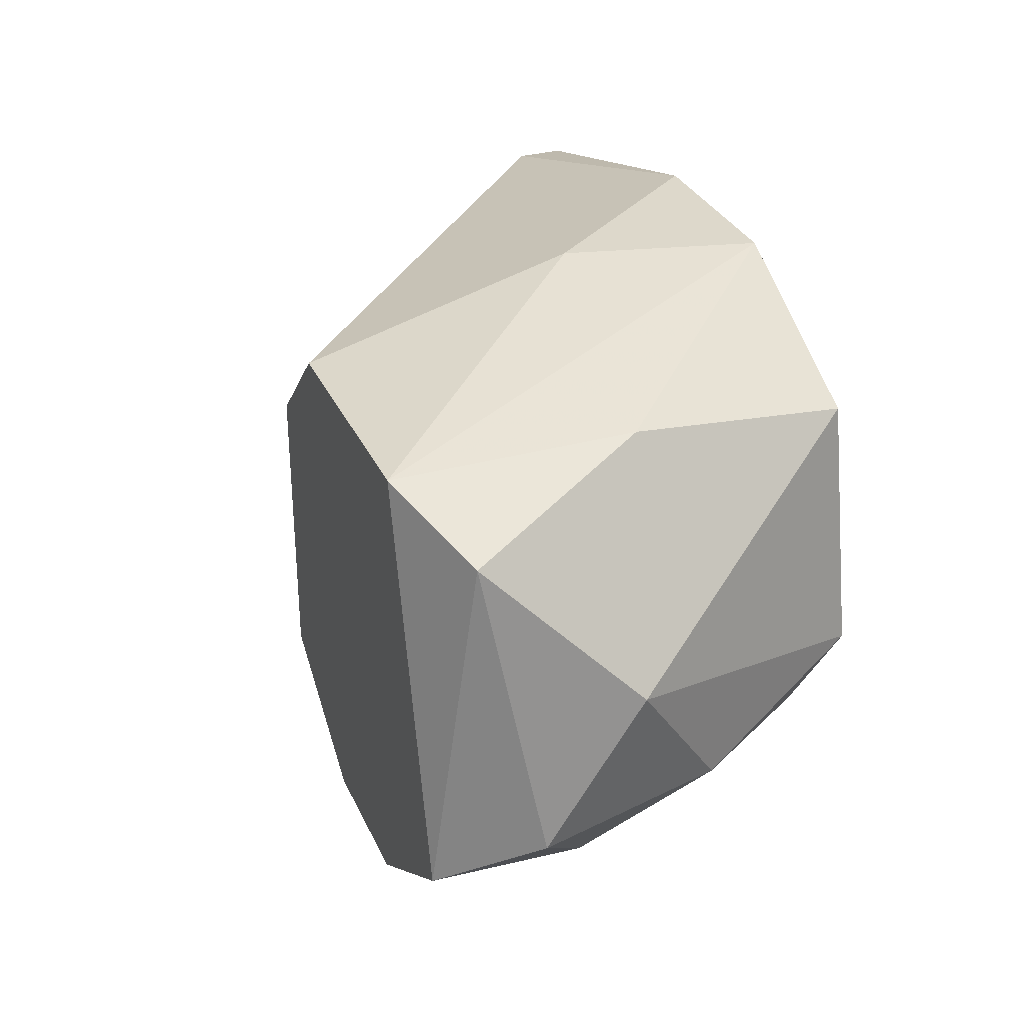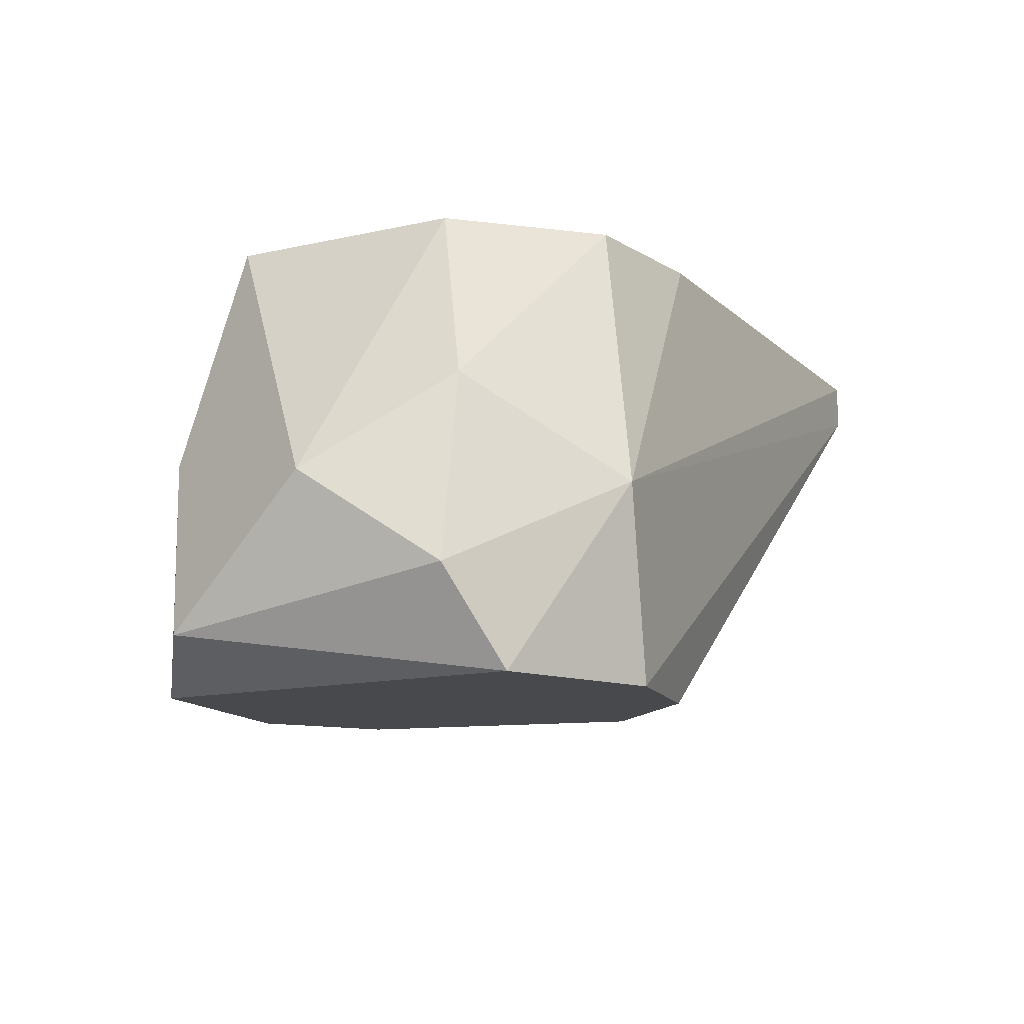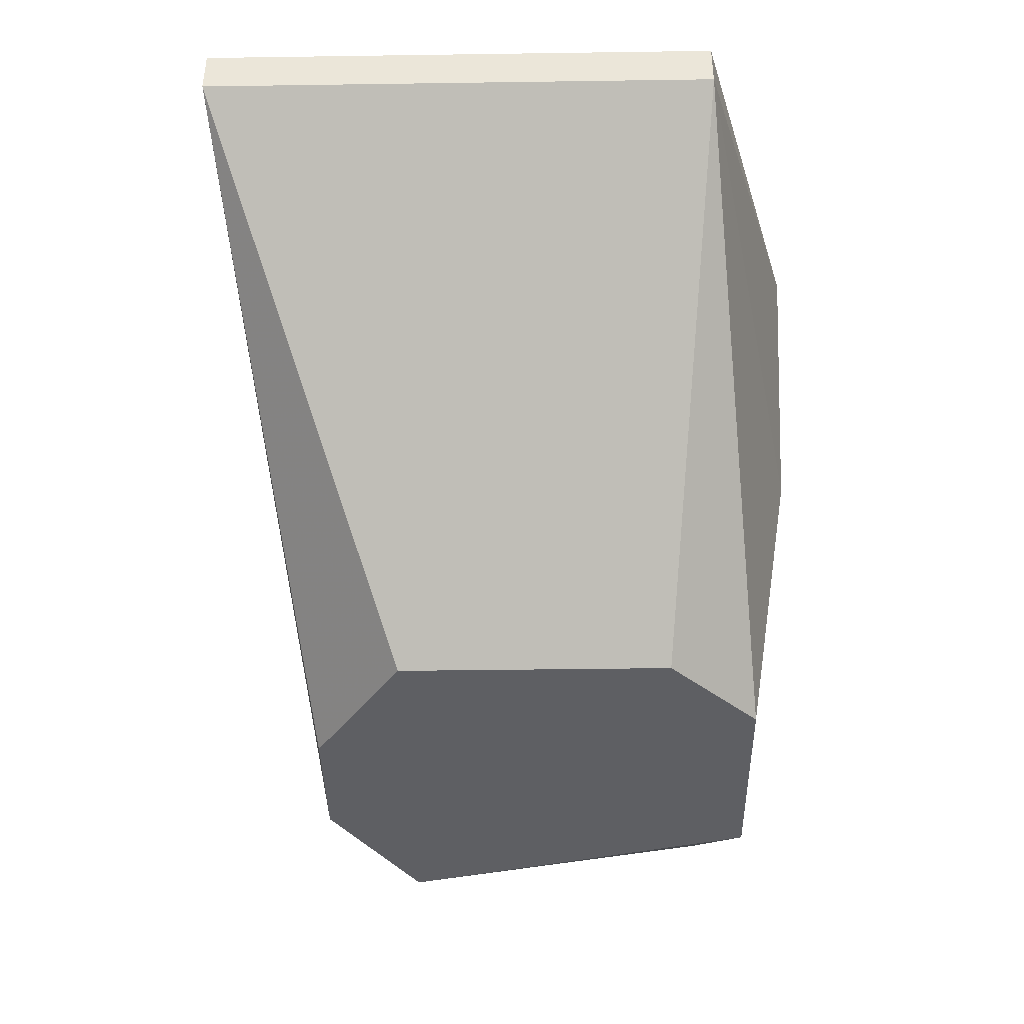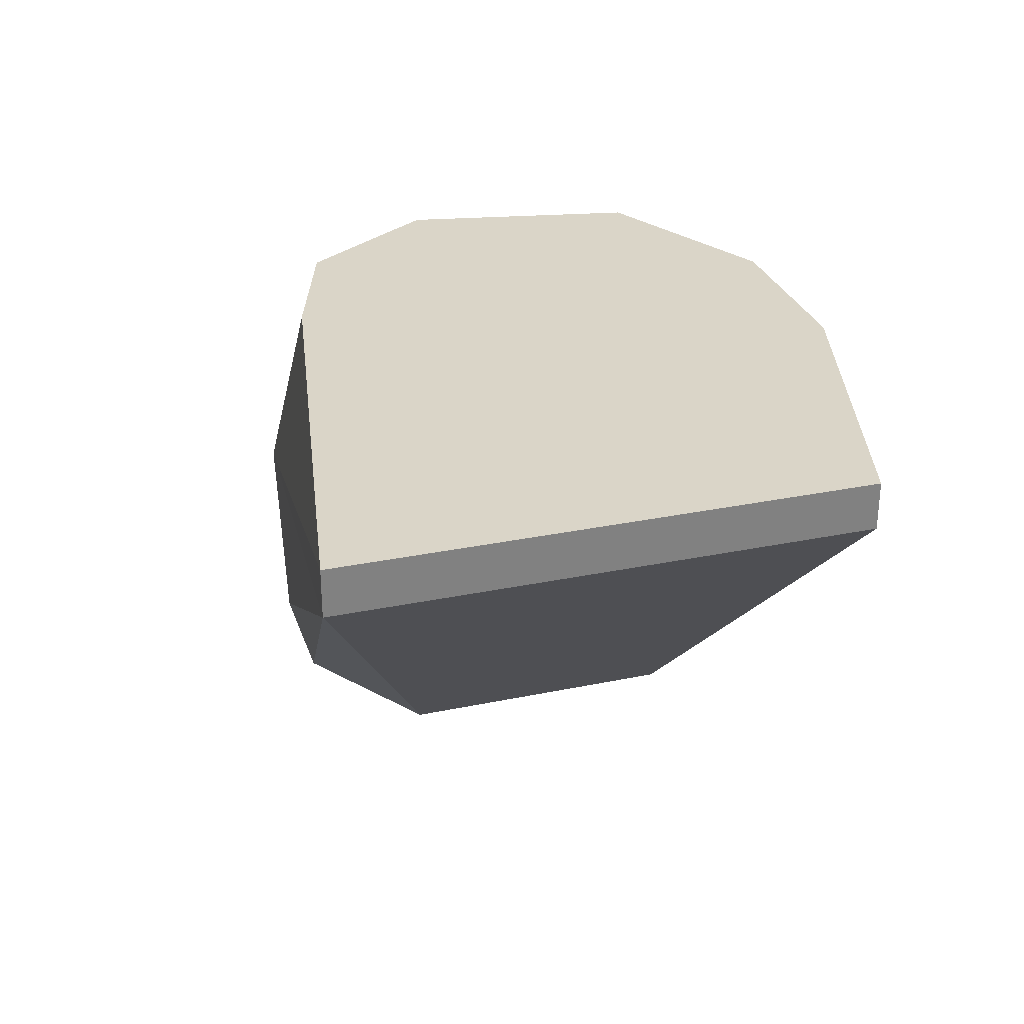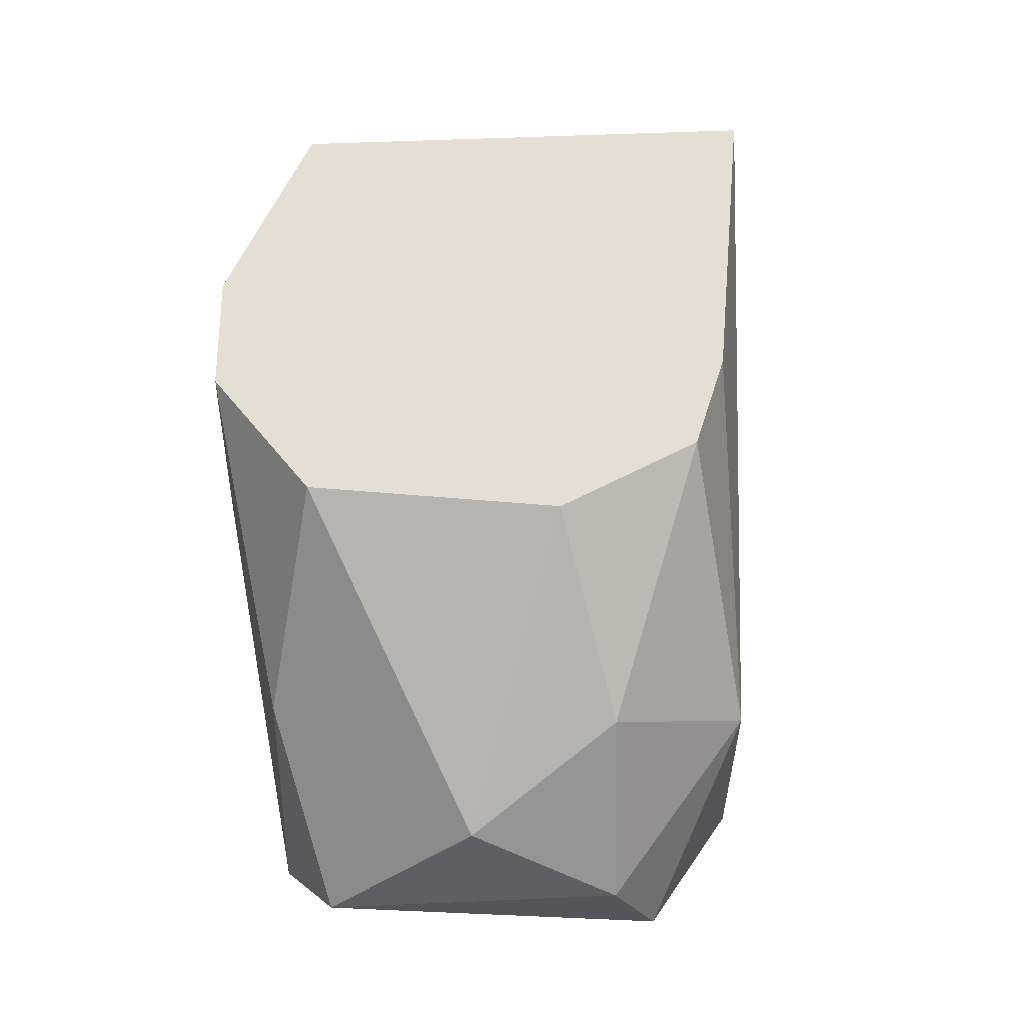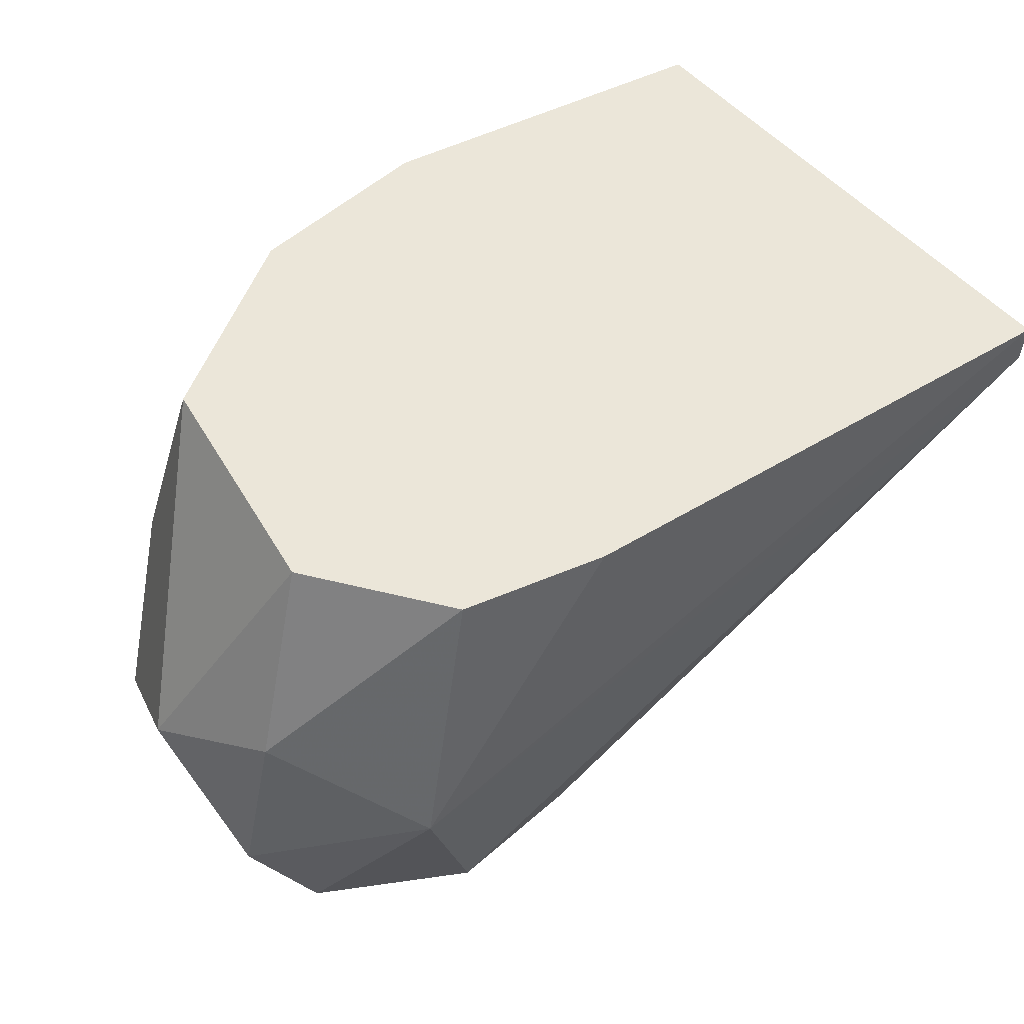
<metadata>
{"format":"obj","ext":"obj","renderer":"f3d","projection":"perspective","resolution":1024,"background":"white","views":[{"elev":31.5,"azim":68.6,"up":"+Z"},{"elev":-12.2,"azim":107.0,"up":"+Y"},{"elev":-40.8,"azim":-89.0,"up":"+Y"},{"elev":29.4,"azim":-107.1,"up":"+Y"},{"elev":37.0,"azim":85.9,"up":"+Y"},{"elev":56.9,"azim":137.9,"up":"+Y"}]}
</metadata>
<code>
v 0.02868 0.01328 0.04227
v 0.02868 0.01328 0.0232
v 0.02868 0.01502 0.04227
v 0.02868 0.01502 0.0232
v 0.04082 0.01502 0.04574
v 0.05469 -0.00232 0.02667
v 0.05469 0.01502 0.04227
v 0.05989 -0.000585 0.04227
v 0.05989 0.008081 0.03187
v 0.05989 -0.00232 0.03014
v 0.04602 0.008081 0.04574
v 0.04949 -0.00232 0.02667
v 0.06162 0.004617 0.03707
v 0.06162 0.001149 0.03187
v 0.04429 -0.00232 0.03014
v 0.04429 -0.00232 0.04054
v 0.05642 0.00635 0.04401
v 0.05642 0.004617 0.02667
v 0.05642 -0.00232 0.04401
v 0.05642 0.01502 0.03361
v 0.04775 -0.00232 0.04401
v 0.04775 0.01502 0.04574
v 0.04775 0.01502 0.02667
v 0.05295 0.01502 0.0284
f 24 18 23
f 4 2 1
f 1 2 15
f 24 4 22
f 21 15 6
f 24 22 7
f 8 13 7
f 2 4 18
f 6 2 18
f 6 18 10
f 21 6 10
f 22 4 5
f 18 24 9
f 1 15 16
f 21 1 16
f 15 21 16
f 21 10 19
f 10 8 19
f 4 1 3
f 5 4 3
f 1 5 3
f 7 13 20
f 24 7 20
f 13 9 20
f 9 24 20
f 15 2 12
f 2 6 12
f 6 15 12
f 1 21 11
f 5 1 11
f 22 5 11
f 21 19 11
f 19 22 11
f 7 22 17
f 8 7 17
f 22 19 17
f 19 8 17
f 13 8 14
f 10 18 14
f 8 10 14
f 9 13 14
f 18 9 14
f 4 24 23
f 18 4 23

</code>
